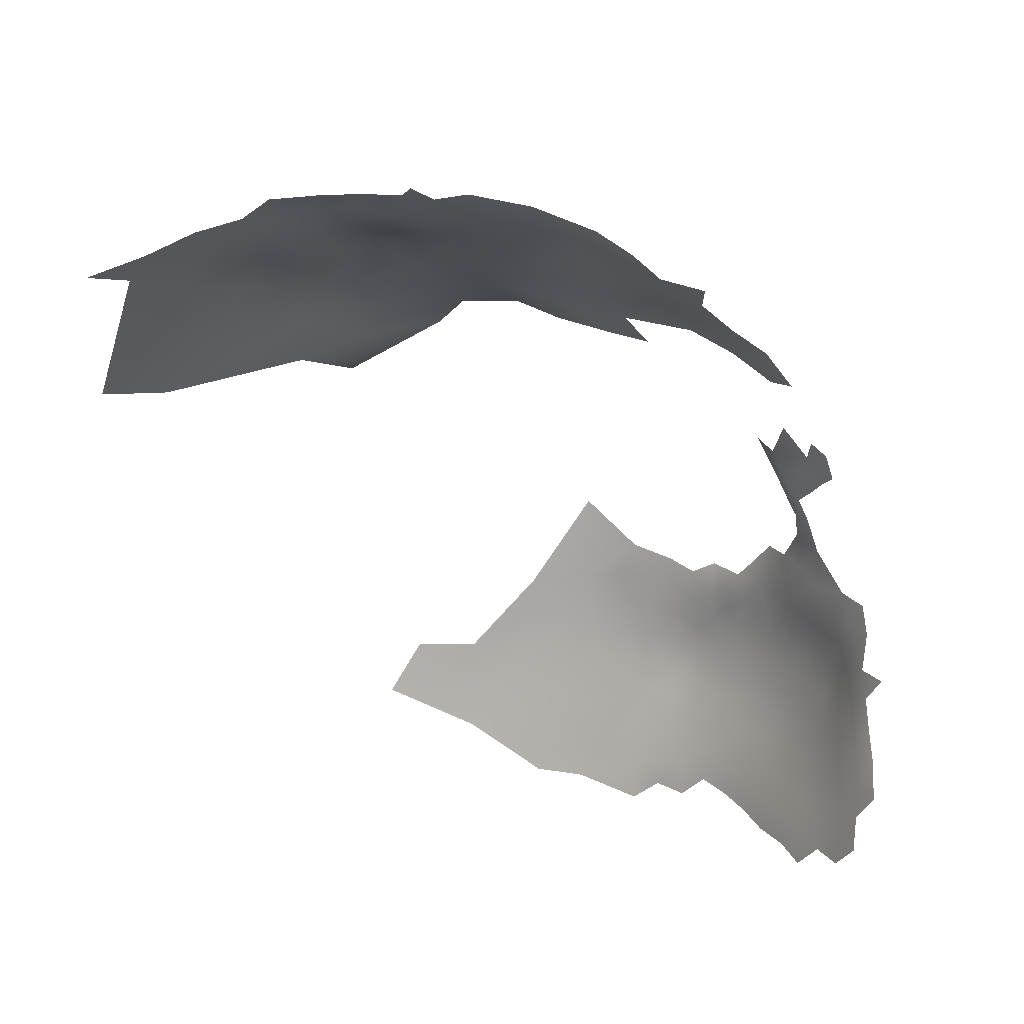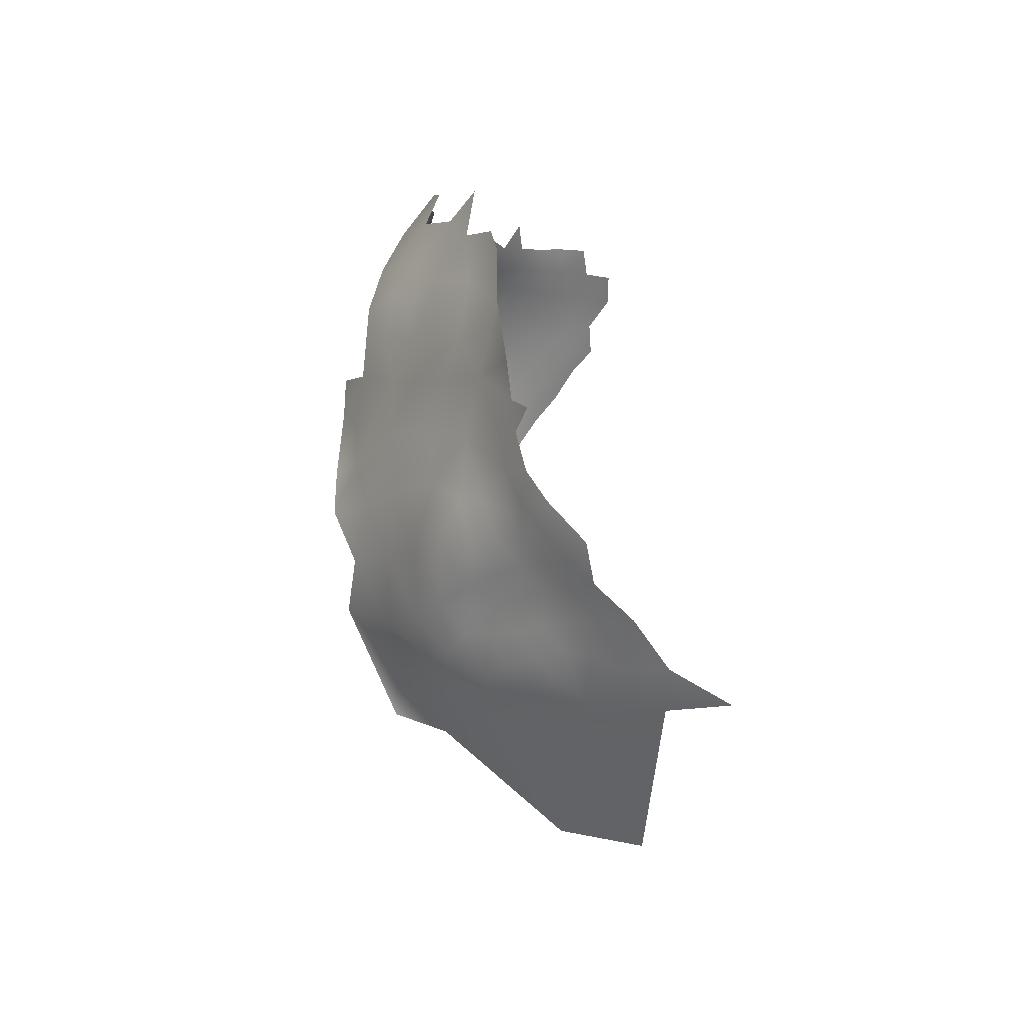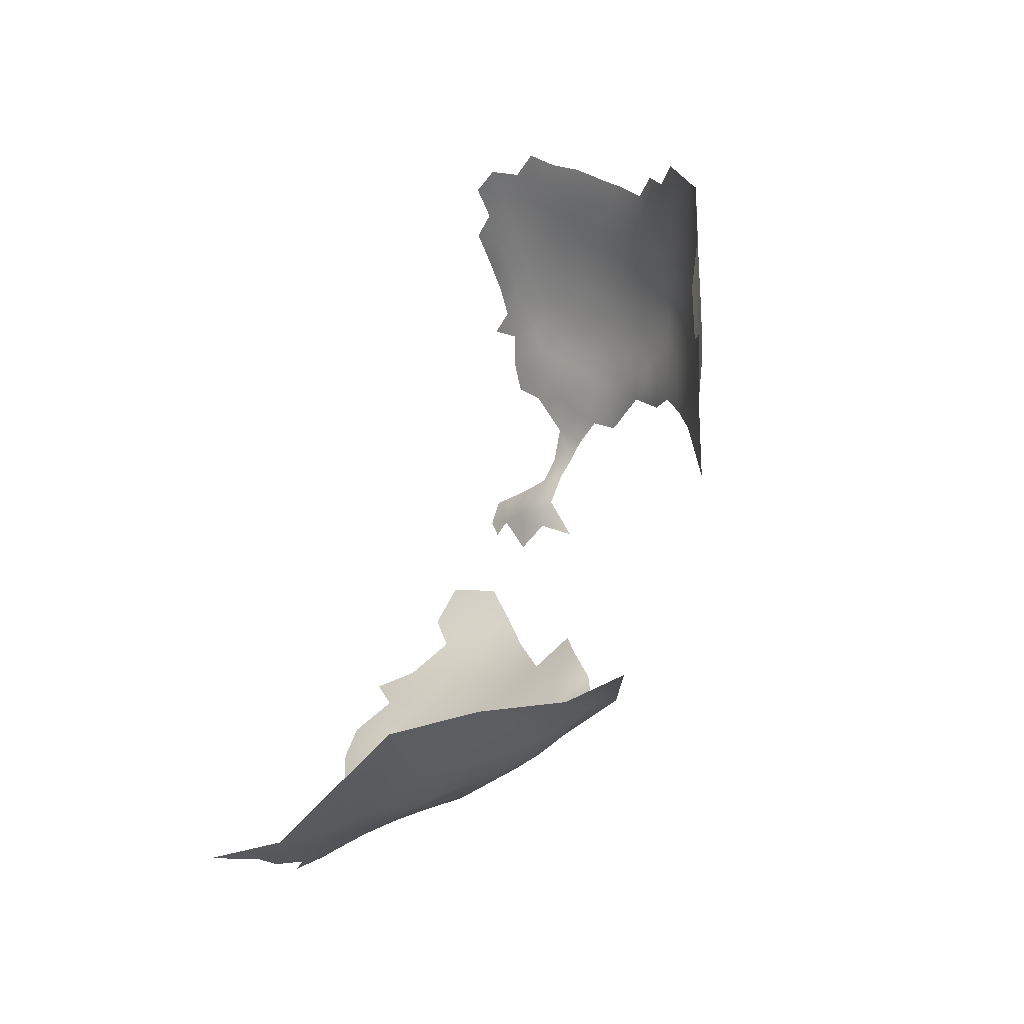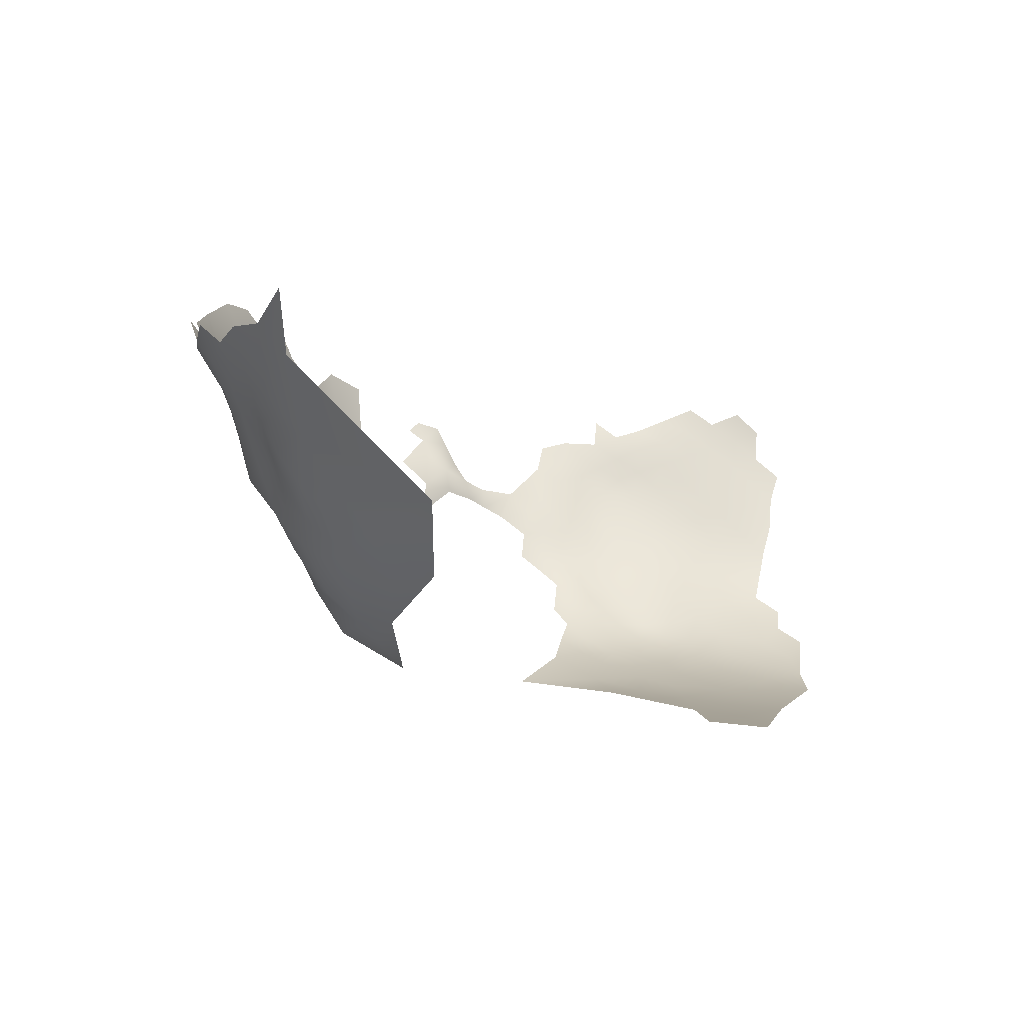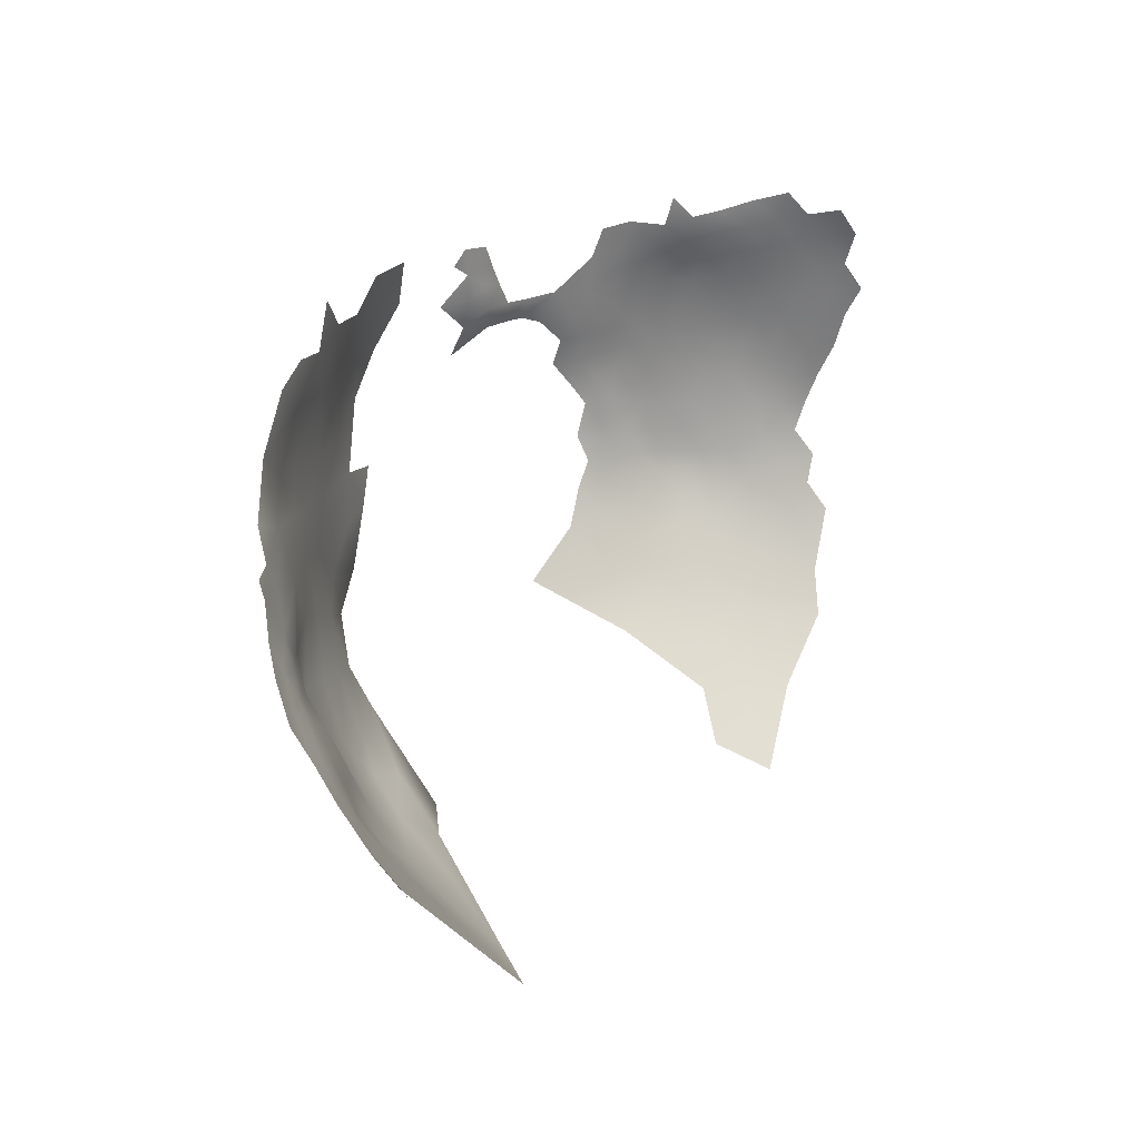
<metadata>
{"format":"obj","ext":"obj","renderer":"f3d","projection":"perspective","resolution":1024,"background":"white","views":[{"elev":44.5,"azim":-76.4,"up":"+Y"},{"elev":63.6,"azim":171.2,"up":"+Y"},{"elev":-72.0,"azim":-31.1,"up":"+Z"},{"elev":-75.6,"azim":-124.9,"up":"+Z"},{"elev":-16.5,"azim":-138.8,"up":"+Z"}]}
</metadata>
<code>
v 117.9 797.7 166.8
v 118.4 792.8 164.3
v 122.3 795.6 163.8
v 122.4 800.8 166.3
v 122.4 790.4 160.9
v 126.3 799.1 163.2
v 122.7 805.6 168.6
v 126.5 803.9 165.3
v 126.4 788.9 157.4
v 126.2 793.5 160.3
v 122.5 785.5 158
v 126.7 784.5 154.7
v 130.6 788 153.9
v 130.5 792.5 157
v 130.3 797.3 159.9
v 130 801.8 162.2
v 134.4 796 156.7
v 134.3 800.5 159.2
v 134 805.1 161.4
v 138.4 799.3 156.2
v 138.2 803.7 158.5
v 137.9 808 160.4
v 141.9 802.5 155.5
v 141.9 807.1 157.8
v 141.2 810.7 159.6
v 138.3 813 161.9
v 134.7 810.5 163.1
v 141.5 814.9 160.5
v 144.9 812.1 157.5
v 130.6 807.1 164.3
v 138.8 818.2 163.3
v 135.3 815.3 164.6
v 145.3 806 154.6
v 141.9 819.2 161.2
v 144.5 817.3 158.8
v 135.5 820 166.6
v 131.9 812.2 165.9
v 144.7 822.1 160
v 141.9 823.3 163.1
v 134.6 791.1 153.5
v 148.4 808.9 153.2
v 145.1 801.4 152.6
v 148.3 804.4 151.3
v 141.5 797.9 153.4
v 144.6 796.7 150.1
v 148.1 800.1 149
v 145.1 826.5 161.6
v 147.7 820.4 156.9
v 148.4 825.4 157.9
v 147.7 816.2 155.9
v 150.2 818.5 153.9
v 148.7 812.7 154.3
v 153.1 818.8 151
v 151.9 822.2 153.4
v 150.9 815.3 152.5
v 156.2 818.7 148.3
v 153.7 814.9 149.3
v 155.4 822.6 150.1
v 154.6 827.6 152.8
v 158.6 826.9 148.8
v 157.4 829.7 150.2
v 158.6 821.7 147.1
v 138.2 794.5 153.5
v 151.3 803 147.6
v 154.6 802.9 144
v 153.8 806.3 146.5
v 156.6 806.5 143.4
v 156.4 810 145.3
v 156.5 814.3 146.7
v 158.9 812.7 143.3
v 161.5 812 139.4
v 161.6 815.9 141.9
v 158.9 808.4 141
v 161.2 808.5 137.3
v 159.7 805.3 138.3
v 151 806.6 149.8
v 153.5 810.2 148.5
v 151.7 799.2 144.8
v 154.7 799.1 141.3
v 148.9 795.5 145.3
v 152 795.5 141.8
v 157.6 799 137.6
v 157.6 803.2 140.5
v 154.7 795.1 138.3
v 150.8 791.7 139.6
v 154.2 790.8 134.9
v 157.5 794.7 134.5
v 147.5 788 139.8
v 150.3 787 135.1
v 127.7 809.1 167.4
v 159 817.2 145.1
v 134.8 786.2 150.2
v 139.1 789.7 149.6
v 138.8 784.8 146.4
v 135 781.2 146.9
v 130.7 782.4 150.6
v 138.6 780 143.2
v 141.9 783.6 142.3
v 145.4 783.5 137.8
v 142.1 787.6 145.5
v 141.6 779.3 138.8
v 145 791.4 145.7
v 158.8 831 148.3
v 159.9 799 133.6
v 161.7 799.3 129.4
v 162.1 803.3 132.1
v 159.3 794.8 130.9
v 160.4 794.5 126
v 156.3 790.8 131.9
v 157.4 790.2 127.8
v 161.1 794.1 120.3
v 163 798.8 124.1
v 158.3 790.1 122.8
v 164.5 803.8 128
v 165.7 803.4 122.7
v 167 807.5 126.6
v 164.8 807.5 131.1
v 144.2 778.8 133.8
v 161.8 820 144.2
v 141.3 793.6 150.8
v 151.2 811.3 151.3
v 161.8 806 134.9
v 159.8 802.4 136.3
v 164.7 810.5 134.7
v 140.9 775 135.3
v 144.5 787 142.4
v 168.5 807.8 119.8
v 163.9 799 118.7
v 165.9 802.6 117.4
v 149.8 782.9 130.8
v 157.3 788.1 116.5
v 161.3 794 113.9
v 161.6 794.5 107
v 159.8 793.1 100
v 163.6 799.3 102.4
v 165.7 801 112
v 157.4 788.5 103
v 155.7 788.2 93.11
v 152.9 781.6 108
v 152.9 782.7 98.39
v 151.1 782.1 89.23
v 147.4 775.5 94.65
v 153.6 787.7 83.24
v 148 780.3 79.28
v 158.1 789 110
v 148.7 775.6 113.3
v 152.4 781.2 117.5
v 147.9 775.7 120
v 144.6 770.3 116
v 144.6 769.6 108
v 150.8 780.7 124.4
v 153.6 787 130.6
v 145.7 776.1 126.8
v 141.7 770.5 126.5
v 142.6 774.5 130.5
v 154.7 785.7 124.7
v 144.3 771.9 121.8
v 156.5 832.9 150.3
v 156.6 836.9 148.5
v 155.5 840.1 150.5
v 158.7 834.2 146.8
v 153.6 843.9 152
v 154.9 844.1 148.6
v 154.8 848.2 149.1
v 156.4 841.4 146.1
v 156.8 845.7 146.3
v 159.5 849.5 144.5
v 153 850.6 152.2
v 152.2 846.8 153.7
v 154.7 851.4 149.5
v 159.3 838.8 144.3
v 160.1 843.4 143.1
v 147.1 895.9 86.93
v 148.8 893.2 89.95
v 149 893 84.96
v 151 889 88.36
v 148.7 895.1 95.26
v 142.3 893.8 66.37
v 144.6 889.2 66.14
v 141.8 889.7 61.96
v 137.4 889.3 55.97
v 144.9 885.6 63.65
v 141.9 885.1 58.6
v 147.4 885.4 68.05
v 145.3 881.5 60.65
v 142.9 880.4 56
v 148 881.6 65.27
v 150.6 881.6 69.78
v 151.3 877.7 66.55
v 148.7 877.7 61.99
v 146.3 877.6 57.72
v 154 877.7 71.07
v 154.4 873.6 67.74
v 152.2 873.8 63.38
v 153.3 881.6 74.54
v 139.5 881.9 52.32
v 157.6 873.3 71.92
v 156.7 878 75.85
v 144.4 872.7 51.96
v 150.1 873.8 58.76
v 151.5 885 77.09
v 146.9 889.2 70.5
v 150 885.3 72.76
v 152 868 56.59
v 147.3 864.4 50.03
v 152.6 862.8 54.42
v 156.4 857.1 56.2
v 150.2 856.2 49.1
v 134.4 880.7 45.79
v 133.6 886.6 49.31
v 155.8 869.9 64.98
v 153.8 869.7 60.5
v 159.1 867.1 67.08
v 162.1 867.6 71.92
v 162 862.6 66.5
v 157.4 863.7 61.06
v 164.8 857.5 67.3
v 161.3 858 62.55
v 166.9 857.4 71.34
v 169.6 854.2 75.68
v 167.6 853.8 69.82
v 163.6 852.1 63.15
v 158.1 870.1 69.34
v 161.5 873.8 78.12
v 165.5 861.9 72.9
v 126.3 886.9 42.87
v 150.7 887.8 81.39
v 149.6 888.6 75.99
v 146.4 893 73.73
v 148.4 892.5 79
v 154.3 882.4 80.2
v 157.5 879.2 82.34
v 150.3 883.3 124.4
v 155.4 871.4 135.3
v 152.9 864.2 145.5
v 148 884.2 131.5
v 152.5 870.3 141.1
v 147.1 889.6 120.5
v 151.4 886.4 114.5
v 147.1 893 115
v 148.5 894.7 105.1
v 152.3 888.2 97.18
v 157.1 881.2 101.5
v 155.3 881.9 91.21
v 154 886.6 105.7
v 157.6 880.7 110.1
v 152 878.1 130.7
v 155.4 877.9 121.1
v 157.6 872.5 127.4
v 159.7 871.8 120.6
v 171.1 859.8 101.2
v 170.7 860.6 93.48
v 168.6 860.6 84
v 165.9 867.6 91.03
v 175.7 853.8 96.21
v 173.6 853.8 87.42
v 167.4 864.1 106.5
v 170.6 858.1 108
v 174.5 852.5 103.7
v 175.6 846.7 82.63
v 164.7 867.4 81.5
v 172.2 853 113.6
v 168.4 859.8 116.2
v 162.2 867.6 125.2
v 160.6 866.3 131.6
v 166 861.3 127.4
v 162.8 860.6 134.9
v 158.7 859.4 141.7
v 165 841.4 140.1
v 160.8 875 96.78
v 161 875 105
v 165.5 868.4 100.3
v 164.2 868.9 109.2
v 160.6 875 88.18
v 157.3 865.7 138.1
v 164.1 866.5 119.1
v 171.1 853.2 119.7
v 169.3 846.8 71.14
v 163.4 843.9 61.38
v 170.5 837.4 67.92
v 156.2 848.2 53.38
v 148.6 845.3 42.6
v 137.9 852.7 36.16
v 160.4 873.6 113.4
v 173.3 812.1 110.2
f 159 158 161
f 103 161 158
f 103 158 61
f 230 227 228
f 166 164 163
f 121 52 41
f 52 121 55
f 122 74 75
f 122 75 123
f 72 119 91
f 53 51 55
f 58 53 56
f 58 54 53
f 174 175 173
f 60 103 61
f 57 53 55
f 104 123 82
f 76 64 66
f 48 50 51
f 164 170 168
f 72 70 71
f 34 28 35
f 66 65 67
f 49 38 48
f 43 33 42
f 73 75 74
f 58 56 62
f 69 68 70
f 229 230 228
f 227 201 228
f 71 70 73
f 71 73 74
f 27 26 32
f 76 66 77
f 31 32 26
f 83 67 65
f 43 41 33
f 28 29 35
f 28 25 29
f 37 27 32
f 83 123 75
f 54 51 53
f 65 78 79
f 59 60 61
f 64 65 66
f 64 78 65
f 31 36 32
f 83 82 123
f 87 107 104
f 31 28 34
f 31 26 28
f 39 34 38
f 23 42 33
f 44 23 20
f 165 171 172
f 165 166 163
f 57 69 56
f 57 56 53
f 203 228 201
f 79 83 65
f 79 82 83
f 43 42 46
f 220 221 219
f 66 68 77
f 66 67 68
f 25 28 26
f 70 72 91
f 70 91 69
f 48 35 50
f 84 82 79
f 121 57 55
f 21 20 23
f 85 84 81
f 117 106 114
f 47 38 49
f 47 39 38
f 76 41 43
f 4 6 8
f 185 190 191
f 188 187 184
f 43 64 76
f 43 46 64
f 91 56 69
f 29 50 35
f 7 4 8
f 109 87 86
f 116 117 114
f 62 56 91
f 62 91 119
f 81 84 79
f 106 122 123
f 77 57 121
f 124 74 122
f 195 198 192
f 164 162 163
f 189 187 188
f 152 89 130
f 81 78 80
f 81 79 78
f 182 184 187
f 176 175 174
f 22 21 24
f 22 24 25
f 189 193 194
f 38 35 48
f 38 34 35
f 59 54 58
f 12 9 11
f 194 193 211
f 17 18 15
f 24 23 33
f 24 21 23
f 50 55 51
f 50 52 55
f 29 52 50
f 101 125 118
f 104 106 123
f 104 105 106
f 9 10 5
f 107 105 104
f 187 185 182
f 187 190 185
f 179 184 182
f 179 202 184
f 171 159 161
f 117 124 122
f 117 122 106
f 18 20 21
f 18 17 20
f 160 163 162
f 189 190 187
f 8 6 16
f 21 22 19
f 21 19 18
f 45 46 42
f 184 203 188
f 86 87 84
f 86 84 85
f 14 17 15
f 182 180 179
f 195 203 201
f 190 194 200
f 190 189 194
f 166 165 172
f 18 16 15
f 13 9 12
f 120 44 63
f 120 45 44
f 44 45 42
f 44 42 23
f 219 221 217
f 195 201 231
f 188 192 189
f 19 16 18
f 200 191 190
f 100 98 126
f 100 94 98
f 30 37 90
f 99 101 118
f 1 2 3
f 101 99 98
f 114 106 105
f 202 203 184
f 73 67 83
f 73 83 75
f 63 44 20
f 63 20 17
f 101 98 97
f 178 179 180
f 165 163 160
f 76 77 121
f 76 121 41
f 218 217 222
f 73 68 67
f 73 70 68
f 87 104 82
f 87 82 84
f 93 94 100
f 126 102 100
f 40 14 13
f 15 16 6
f 182 185 183
f 182 183 180
f 90 8 30
f 4 1 3
f 111 128 112
f 167 164 166
f 186 183 185
f 186 185 191
f 169 162 164
f 169 164 168
f 213 223 214
f 22 25 26
f 22 26 27
f 14 9 13
f 14 10 9
f 156 113 110
f 223 213 211
f 5 11 9
f 92 94 93
f 195 192 188
f 195 188 203
f 192 197 193
f 192 193 189
f 6 4 3
f 40 92 93
f 194 211 212
f 197 192 198
f 94 95 97
f 94 97 98
f 115 116 114
f 92 40 13
f 109 107 87
f 111 112 108
f 200 194 212
f 99 126 98
f 99 88 126
f 92 96 95
f 92 95 94
f 30 27 37
f 24 29 25
f 5 10 3
f 5 3 2
f 60 59 58
f 60 58 62
f 40 63 17
f 40 17 14
f 46 78 64
f 165 159 171
f 165 160 159
f 128 115 112
f 30 16 19
f 30 8 16
f 108 105 107
f 108 112 105
f 223 193 197
f 223 211 193
f 93 120 63
f 93 63 40
f 110 107 109
f 110 108 107
f 10 14 15
f 69 57 77
f 69 77 68
f 118 125 155
f 19 22 27
f 19 27 30
f 46 80 78
f 215 217 218
f 216 215 218
f 153 155 154
f 89 85 88
f 89 86 85
f 113 108 110
f 113 111 108
f 59 61 158
f 54 48 51
f 152 110 109
f 152 156 110
f 124 71 74
f 152 86 89
f 152 109 86
f 127 116 115
f 202 229 228
f 202 228 203
f 129 115 128
f 129 127 115
f 215 213 214
f 215 214 225
f 102 45 120
f 31 34 39
f 13 12 96
f 13 96 92
f 198 195 231
f 198 231 232
f 41 52 29
f 181 180 183
f 145 132 131
f 7 8 90
f 200 212 204
f 45 80 46
f 45 102 80
f 167 166 172
f 227 231 201
f 54 49 48
f 93 102 120
f 93 100 102
f 10 6 3
f 10 15 6
f 175 227 230
f 208 206 207
f 99 89 88
f 237 275 234
f 112 114 105
f 112 115 114
f 227 175 176
f 33 41 29
f 33 29 24
f 222 217 221
f 248 233 247
f 248 247 249
f 85 81 80
f 157 153 154
f 157 148 153
f 271 284 273
f 156 152 130
f 156 130 151
f 209 210 196
f 147 151 148
f 148 157 149
f 148 149 146
f 225 219 217
f 225 217 215
f 216 213 215
f 88 102 126
f 277 262 263
f 147 148 146
f 236 247 233
f 238 239 240
f 234 275 265
f 131 111 113
f 131 132 111
f 250 248 249
f 250 249 264
f 266 265 267
f 266 264 265
f 273 257 272
f 246 284 271
f 151 153 148
f 145 133 132
f 235 275 237
f 132 128 111
f 269 172 171
f 263 262 258
f 276 250 264
f 243 246 271
f 271 273 272
f 271 272 270
f 153 118 155
f 136 129 128
f 216 204 212
f 150 146 149
f 178 202 179
f 251 257 258
f 249 265 264
f 249 234 265
f 243 271 270
f 197 214 223
f 267 265 275
f 267 275 268
f 224 197 198
f 137 133 145
f 216 211 213
f 216 212 211
f 200 199 191
f 196 183 186
f 235 268 275
f 255 251 259
f 255 252 251
f 132 133 136
f 132 136 128
f 245 246 243
f 259 251 258
f 243 242 245
f 243 244 242
f 244 270 274
f 244 243 270
f 130 89 99
f 130 99 118
f 256 253 252
f 256 252 255
f 139 147 146
f 196 210 181
f 196 181 183
f 276 264 266
f 216 207 206
f 216 206 204
f 135 136 133
f 278 221 220
f 85 102 88
f 85 80 102
f 205 204 206
f 224 198 232
f 207 216 218
f 134 133 137
f 134 135 133
f 137 145 139
f 137 139 140
f 253 261 254
f 253 254 252
f 224 214 197
f 199 186 191
f 205 206 208
f 156 131 113
f 156 151 147
f 156 147 131
f 130 153 151
f 130 118 153
f 234 249 247
f 143 141 144
f 143 138 141
f 220 219 225
f 199 196 186
f 137 138 134
f 137 140 138
f 246 245 239
f 241 239 245
f 241 240 239
f 241 245 242
f 199 204 205
f 199 200 204
f 178 229 202
f 242 174 177
f 242 176 174
f 244 176 242
f 261 214 224
f 261 225 214
f 136 127 129
f 139 145 131
f 139 131 147
f 140 141 138
f 140 142 141
f 239 238 233
f 149 157 154
f 263 258 257
f 270 254 274
f 270 272 254
f 276 284 250
f 241 242 177
f 244 274 232
f 284 248 250
f 251 272 257
f 262 259 258
f 263 276 266
f 273 284 276
f 224 232 274
f 239 233 248
f 261 224 274
f 261 274 254
f 260 278 220
f 278 222 221
f 252 272 251
f 252 254 272
f 279 222 278
f 279 278 280
f 207 218 222
f 244 232 231
f 226 210 209
f 281 208 207
f 246 248 284
f 246 239 248
f 285 127 136
f 253 225 261
f 253 220 225
f 273 263 257
f 273 276 263
f 282 208 281
f 256 220 253
f 256 260 220
f 209 196 199
f 150 139 146
f 244 227 176
f 244 231 227
f 281 222 279
f 281 207 222
f 142 144 141
f 142 140 139
f 142 139 150
f 138 135 134
f 285 136 135
f 280 278 260
f 283 208 282
f 283 205 208
f 279 282 281
f 283 199 205
f 283 209 199
f 59 49 54

</code>
